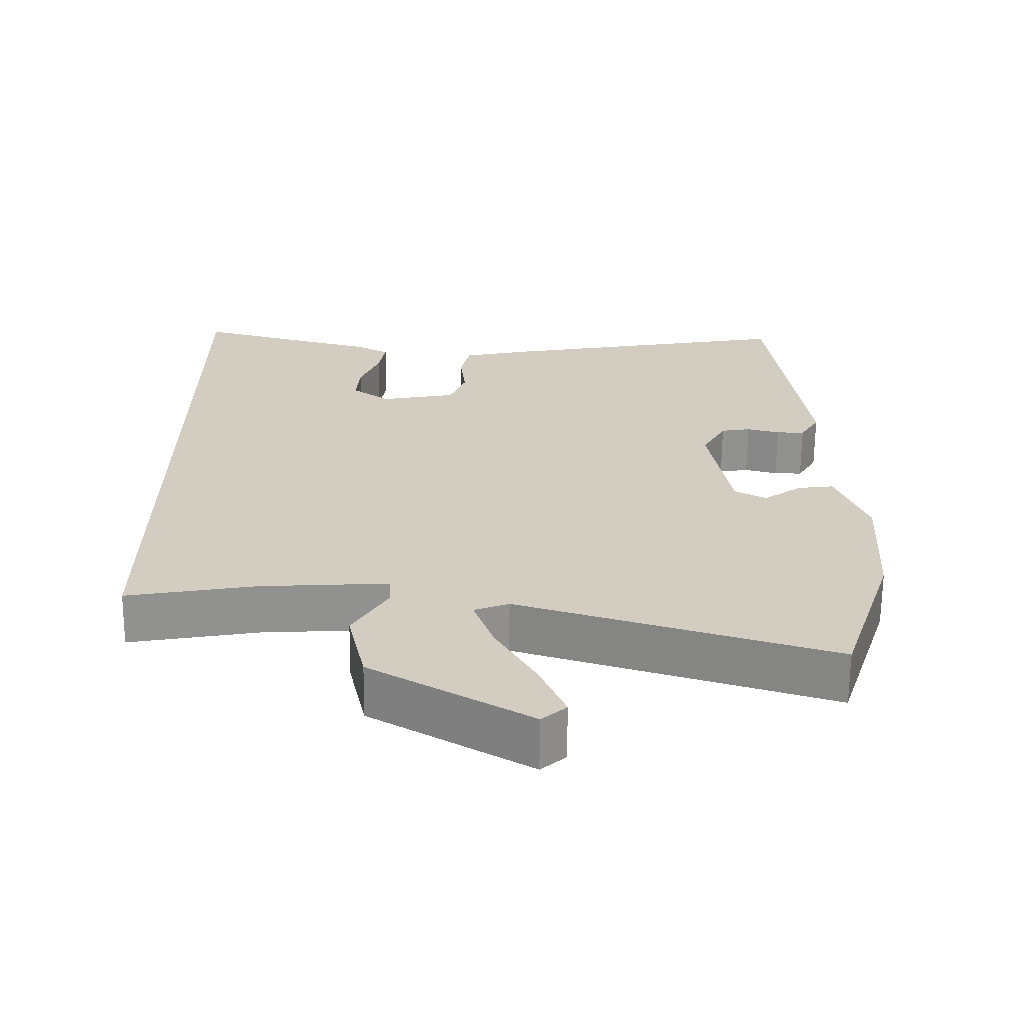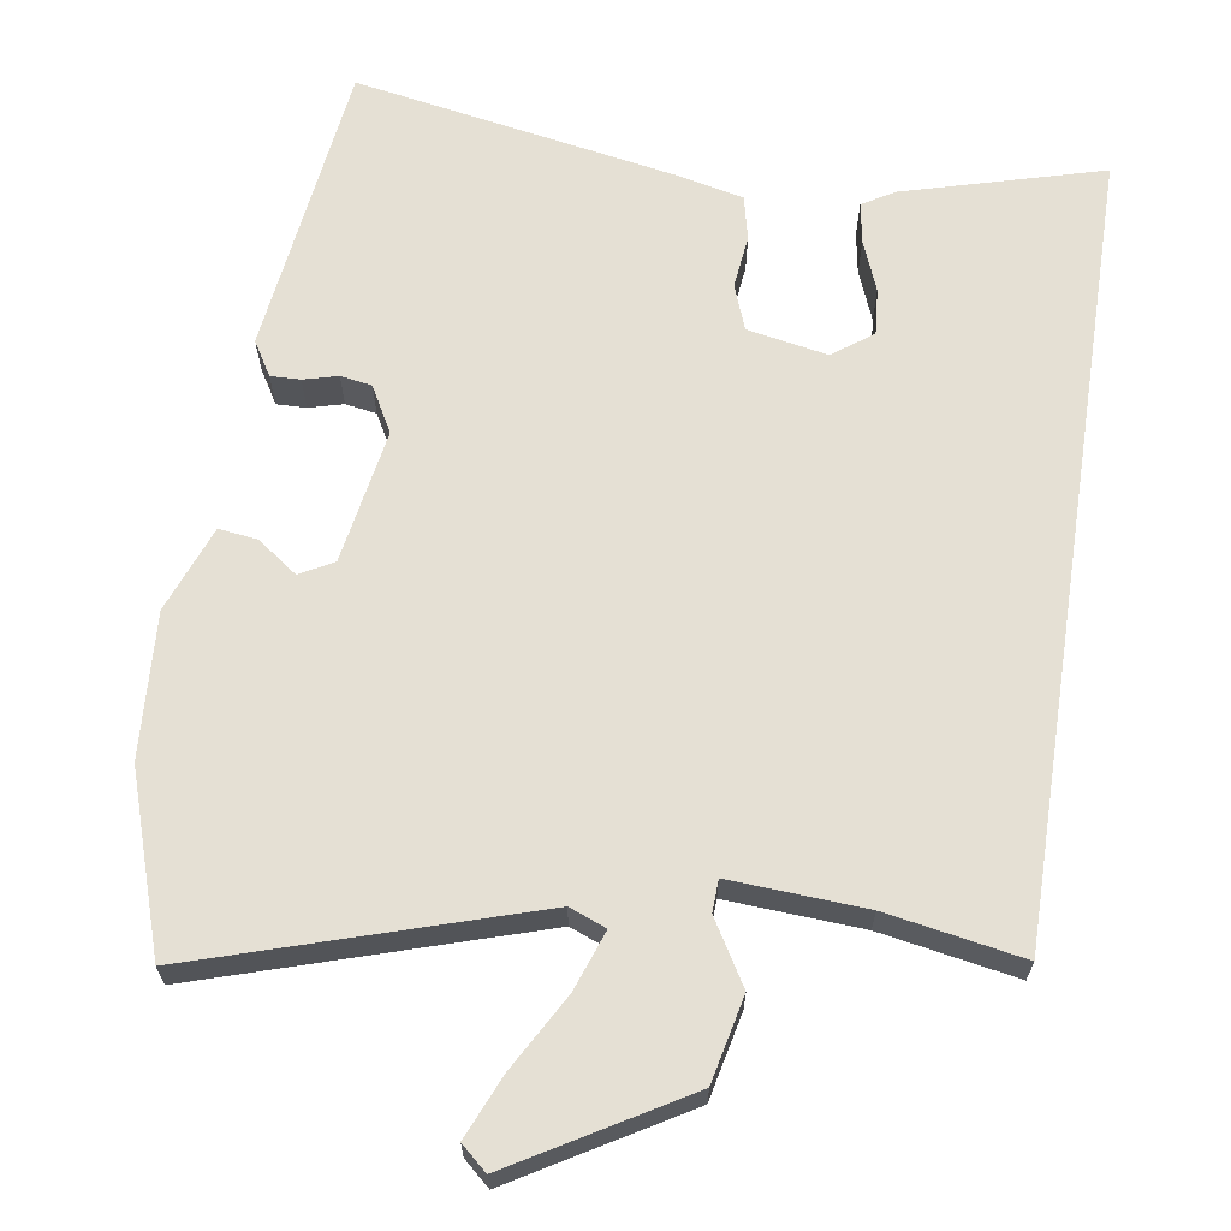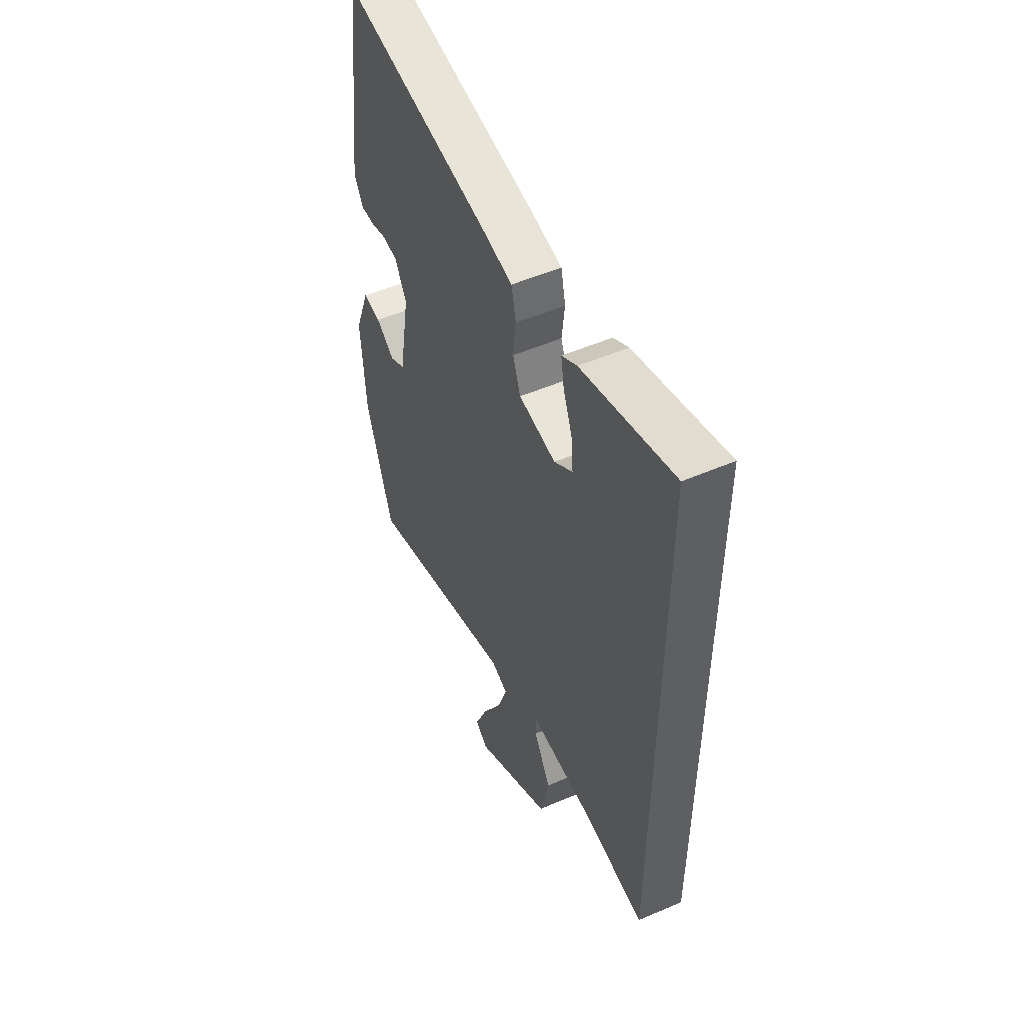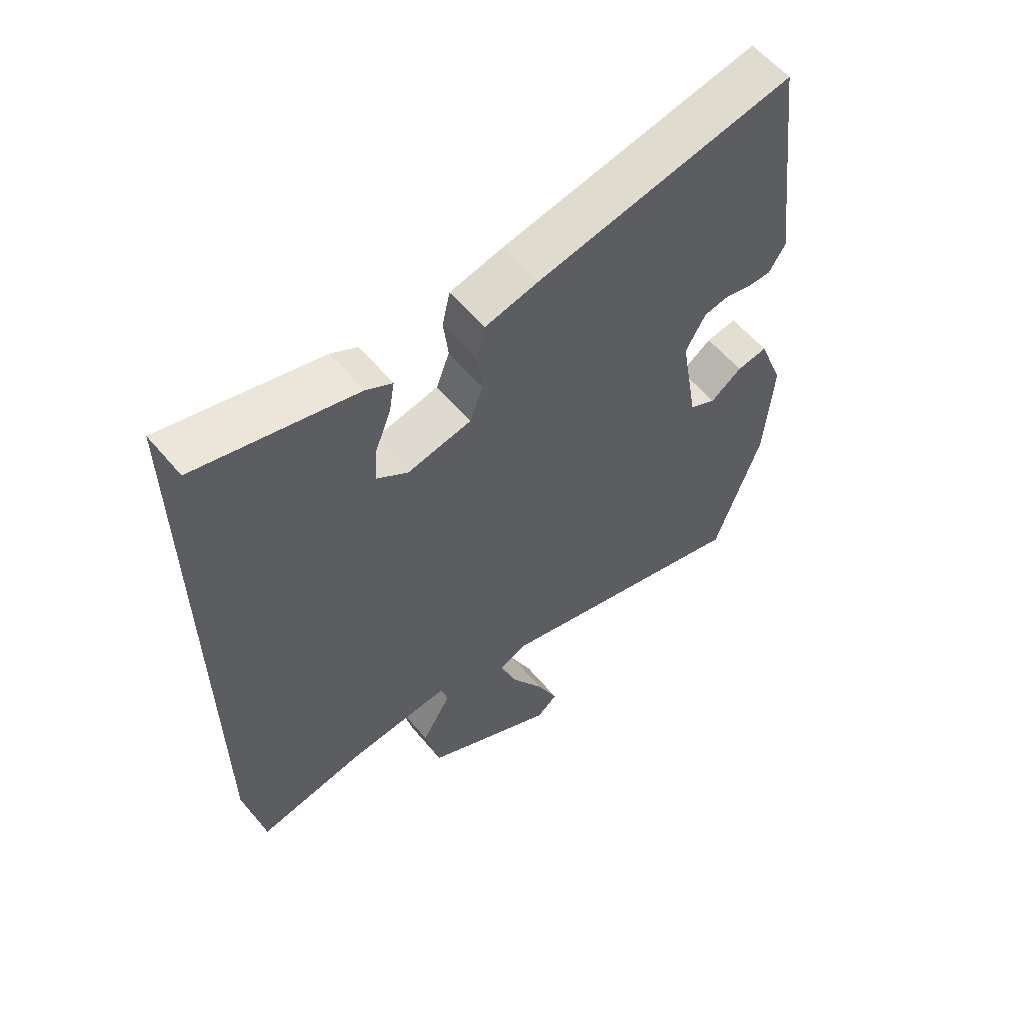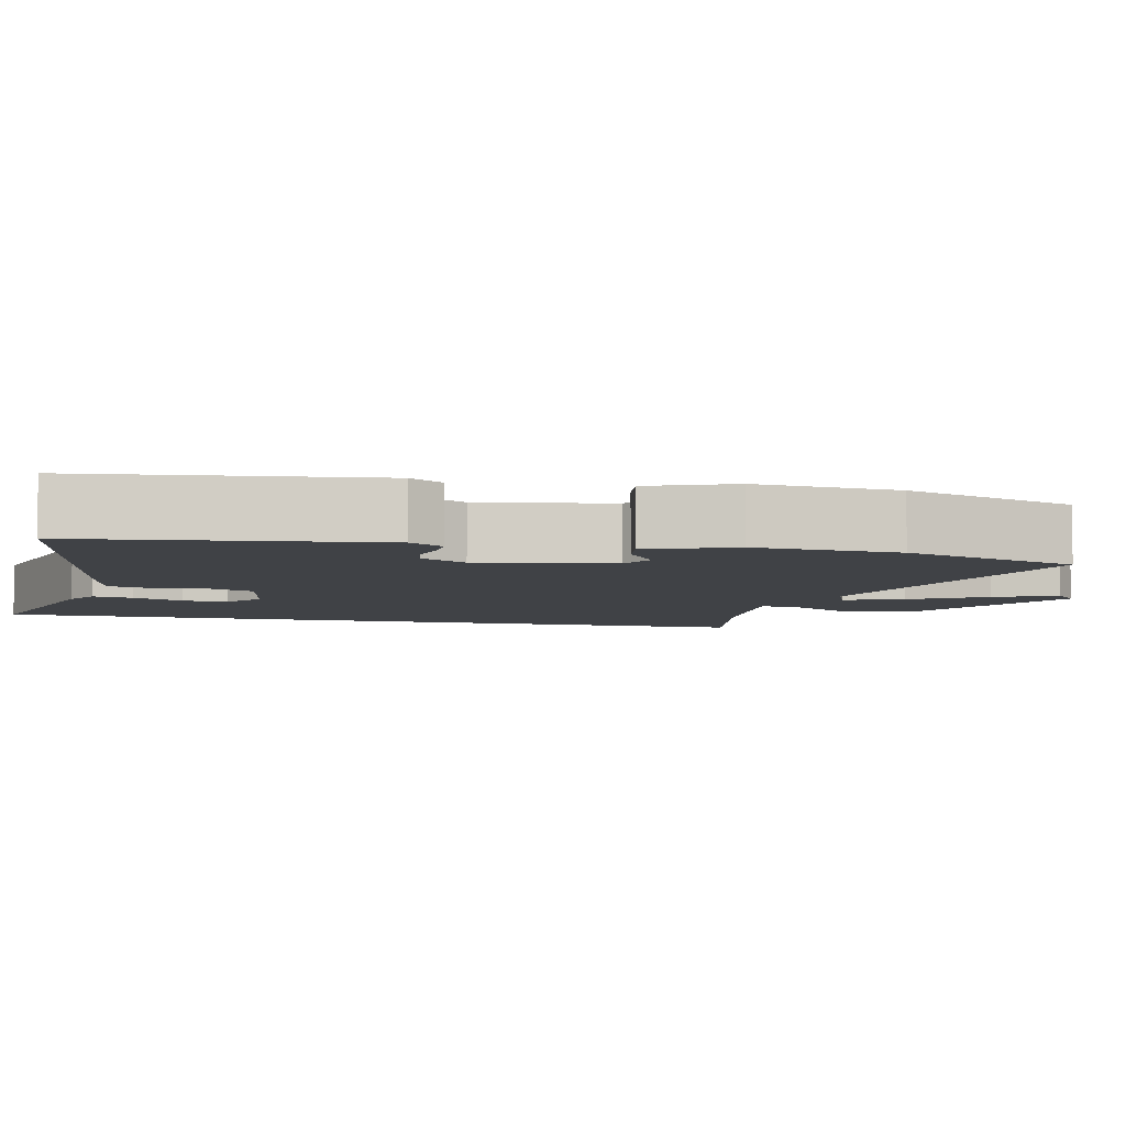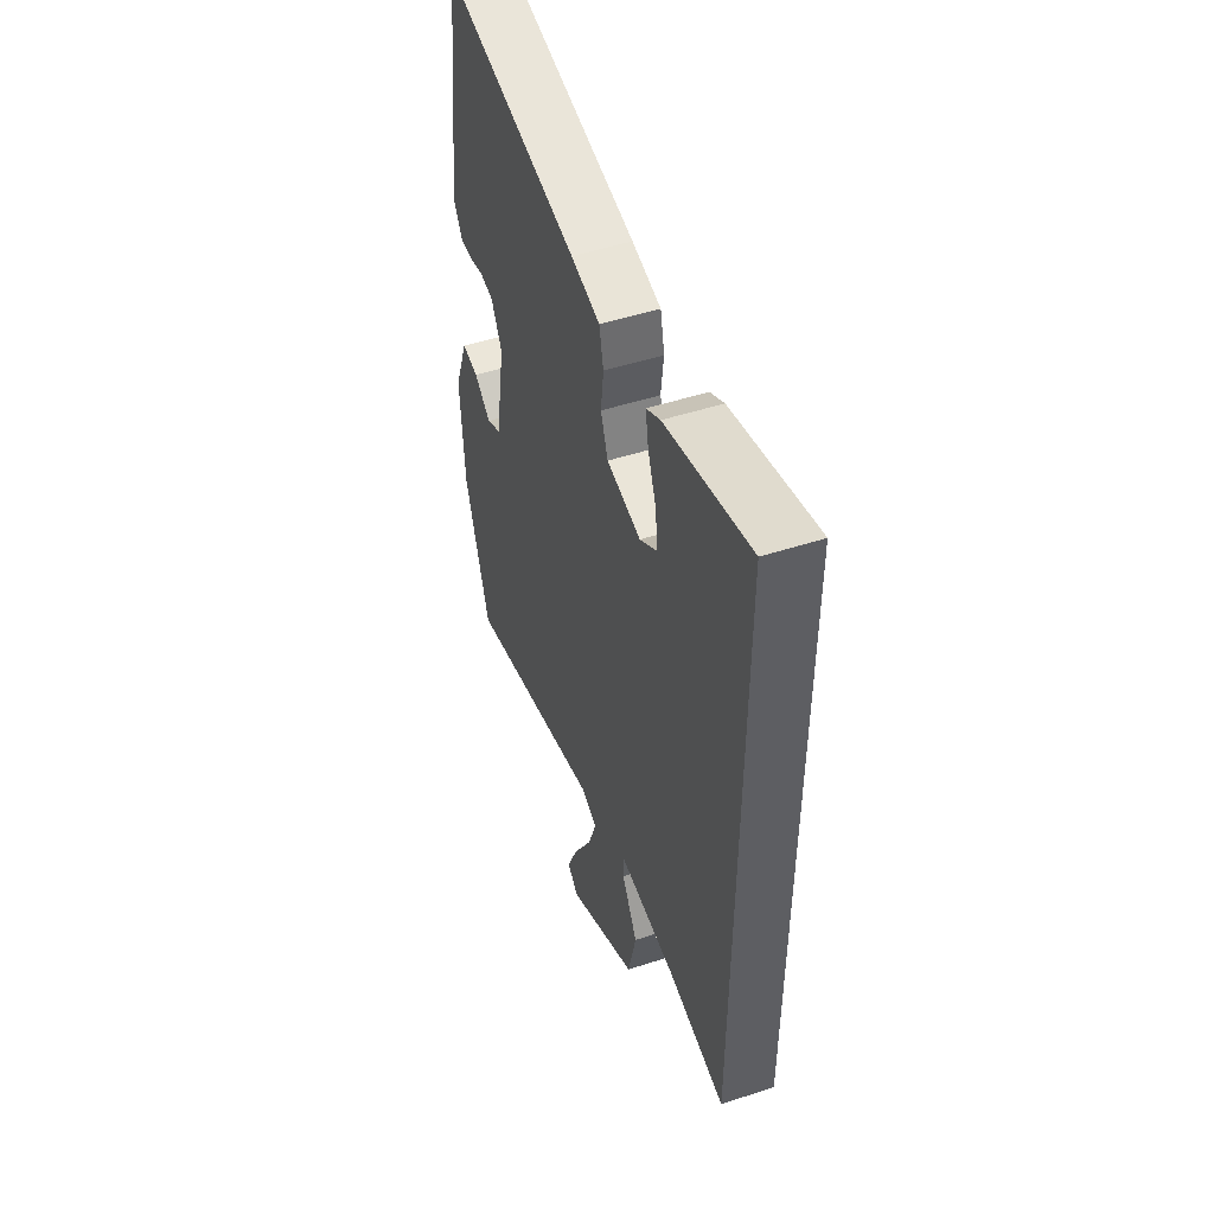
<metadata>
{"format":"obj","ext":"obj","renderer":"f3d","projection":"perspective","resolution":1024,"background":"white","views":[{"elev":-65.7,"azim":-0.5,"up":"+Z"},{"elev":65.4,"azim":-171.3,"up":"+Y"},{"elev":52.2,"azim":-115.0,"up":"+Z"},{"elev":59.1,"azim":-39.8,"up":"+Z"},{"elev":-6.1,"azim":77.4,"up":"+Y"},{"elev":50.5,"azim":-109.6,"up":"+Z"}]}
</metadata>
<code>
v -0.5 0.07 -0.497
v -0.5 0.07 0.543
v -0.241 0.07 0.471
v -0.198 0.07 0.446
v -0.207 0.07 0.392
v -0.233 0.07 0.326
v -0.238 0.07 0.265
v -0.186 0.07 0.227
v -0.081 0.07 0.247
v -0.059 0.07 0.306
v -0.067 0.07 0.376
v -0.054 0.07 0.434
v 0.035 0.07 0.454
v 0.455 0.07 0.53
v 0.504 0.07 0.141
v 0.477 0.07 0.096
v 0.438 0.07 0.097
v 0.393 0.07 0.109
v 0.352 0.07 0.102
v 0.319 0.07 0.042
v 0.349 0.07 -0.135
v 0.393 0.07 -0.159
v 0.445 0.07 -0.121
v 0.496 0.07 -0.114
v 0.539 0.07 -0.227
v 0.527 0.07 -0.417
v 0.451 0.07 -0.648
v 0.016 0.07 -0.512
v -0.032 0.07 -0.531
v -0.004 0.07 -0.609
v 0.052 0.07 -0.708
v 0.087 0.07 -0.79
v 0.053 0.07 -0.82
v -0.167 0.07 -0.691
v -0.192 0.07 -0.579
v -0.143 0.07 -0.496
v -0.145 0.07 -0.454
v -0.322 0.07 -0.465
v -0.5 0 -0.497
v -0.5 0 0.543
v -0.241 0 0.471
v -0.198 0 0.446
v -0.207 0 0.392
v -0.233 0 0.326
v -0.238 0 0.265
v -0.186 0 0.227
v -0.081 0 0.247
v -0.059 0 0.306
v -0.067 0 0.376
v -0.054 0 0.434
v 0.035 0 0.454
v 0.455 0 0.53
v 0.504 0 0.141
v 0.477 0 0.096
v 0.438 0 0.097
v 0.393 0 0.109
v 0.352 0 0.102
v 0.319 0 0.042
v 0.349 0 -0.135
v 0.393 0 -0.159
v 0.445 0 -0.121
v 0.496 0 -0.114
v 0.539 0 -0.227
v 0.527 0 -0.417
v 0.451 0 -0.648
v 0.016 0 -0.512
v -0.032 0 -0.531
v -0.004 0 -0.609
v 0.052 0 -0.708
v 0.087 0 -0.79
v 0.053 0 -0.82
v -0.167 0 -0.691
v -0.192 0 -0.579
v -0.143 0 -0.496
v -0.145 0 -0.454
v -0.322 0 -0.465
f 34 35 36
f 33 34 36
f 32 33 36
f 31 32 36
f 30 31 36
f 29 30 36 37
f 28 29 37
f 26 27 28
f 25 26 28
f 24 25 28
f 23 24 28
f 22 23 28
f 21 22 28 37
f 20 21 37 38
f 16 17 18
f 15 16 18
f 14 15 18
f 13 14 18
f 12 13 18
f 11 12 18
f 10 11 18
f 9 10 18 19
f 20 38 1
f 19 20 1
f 9 19 1
f 8 9 1
f 4 5 6
f 3 4 6
f 2 3 6 7
f 7 8 1
f 1 2 7
f 74 73 72
f 74 72 71
f 74 71 70
f 74 70 69
f 74 69 68
f 75 74 68 67
f 75 67 66
f 66 65 64
f 66 64 63
f 66 63 62
f 66 62 61
f 66 61 60
f 75 66 60 59
f 76 75 59 58
f 56 55 54
f 56 54 53
f 56 53 52
f 56 52 51
f 56 51 50
f 56 50 49
f 56 49 48
f 57 56 48 47
f 39 76 58
f 39 58 57
f 39 57 47
f 39 47 46
f 44 43 42
f 44 42 41
f 45 44 41 40
f 39 46 45
f 45 40 39
f 1 39 40 2
f 2 40 41 3
f 3 41 42 4
f 4 42 43 5
f 5 43 44 6
f 6 44 45 7
f 7 45 46 8
f 8 46 47 9
f 9 47 48 10
f 10 48 49 11
f 11 49 50 12
f 12 50 51 13
f 13 51 52 14
f 14 52 53 15
f 15 53 54 16
f 16 54 55 17
f 17 55 56 18
f 18 56 57 19
f 19 57 58 20
f 20 58 59 21
f 21 59 60 22
f 22 60 61 23
f 23 61 62 24
f 24 62 63 25
f 25 63 64 26
f 26 64 65 27
f 27 65 66 28
f 28 66 67 29
f 29 67 68 30
f 30 68 69 31
f 31 69 70 32
f 32 70 71 33
f 33 71 72 34
f 34 72 73 35
f 35 73 74 36
f 36 74 75 37
f 37 75 76 38
f 38 76 39 1

</code>
